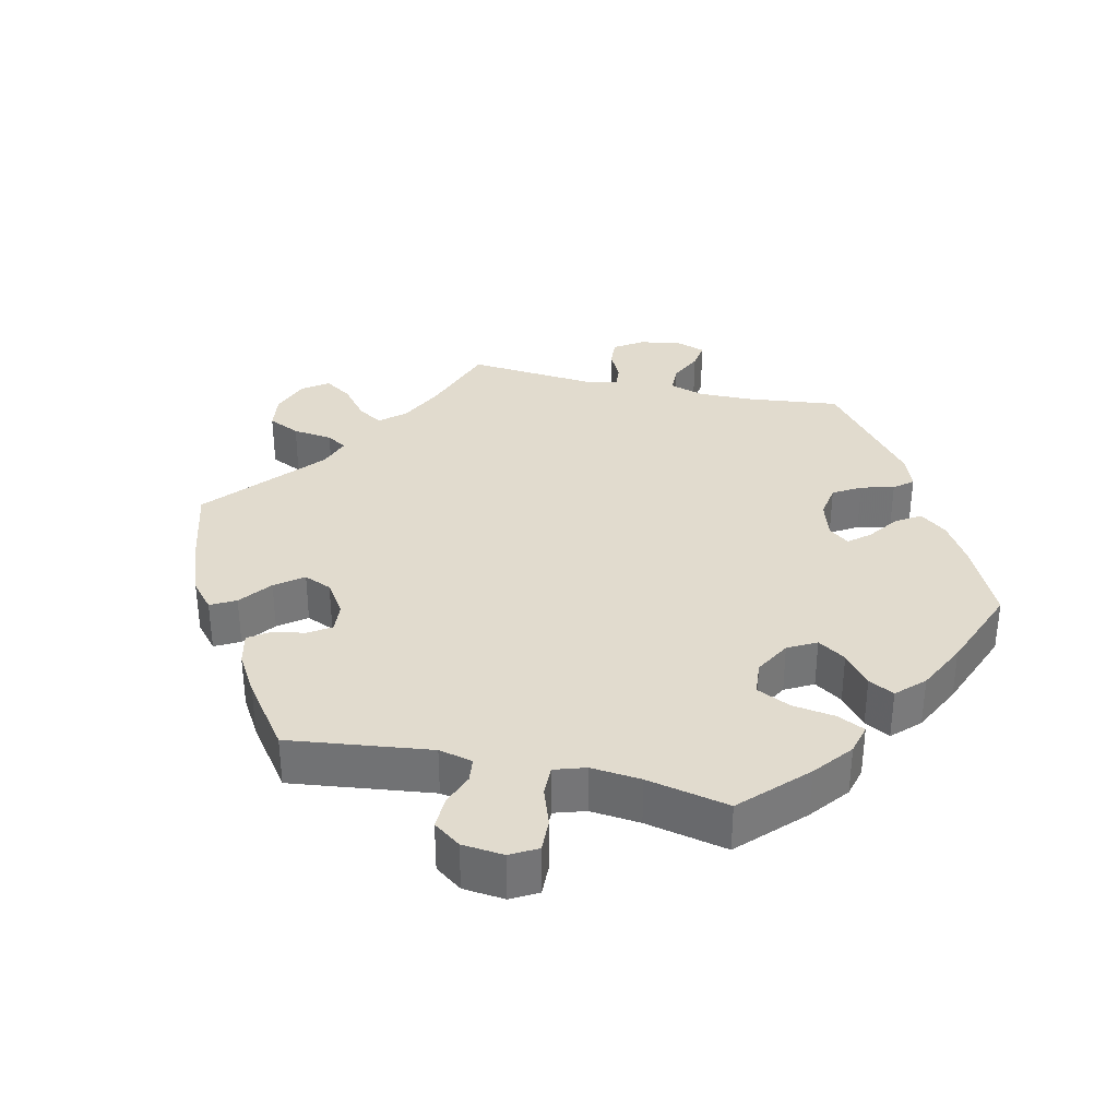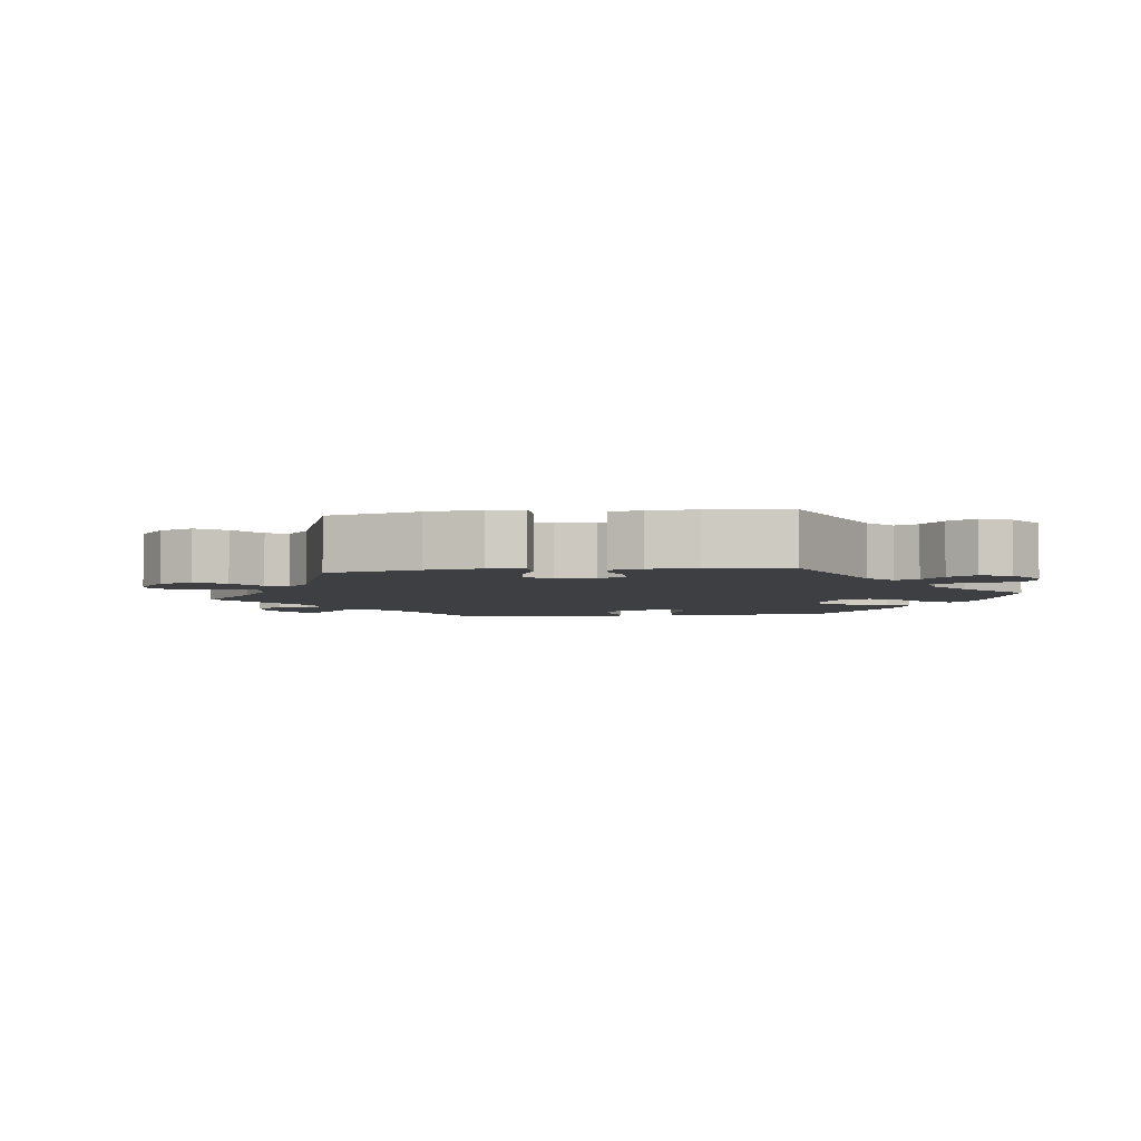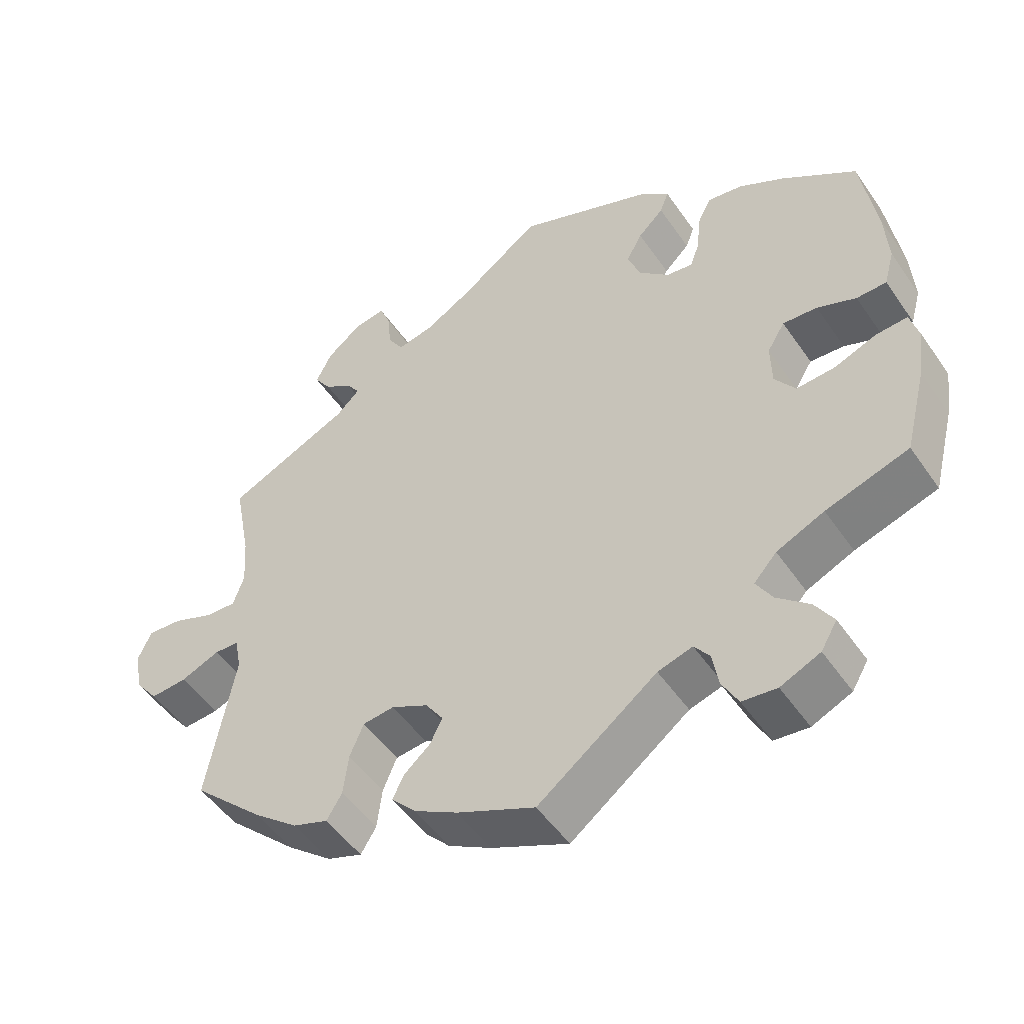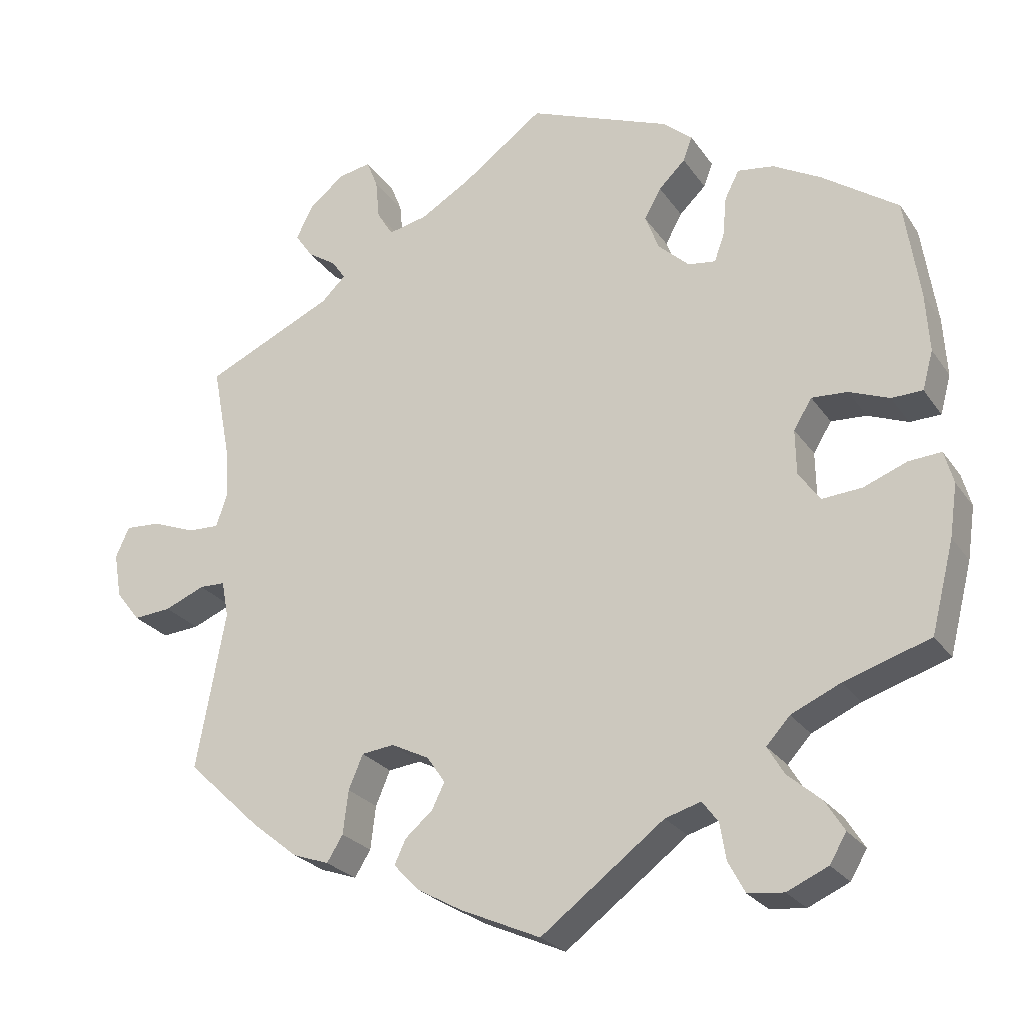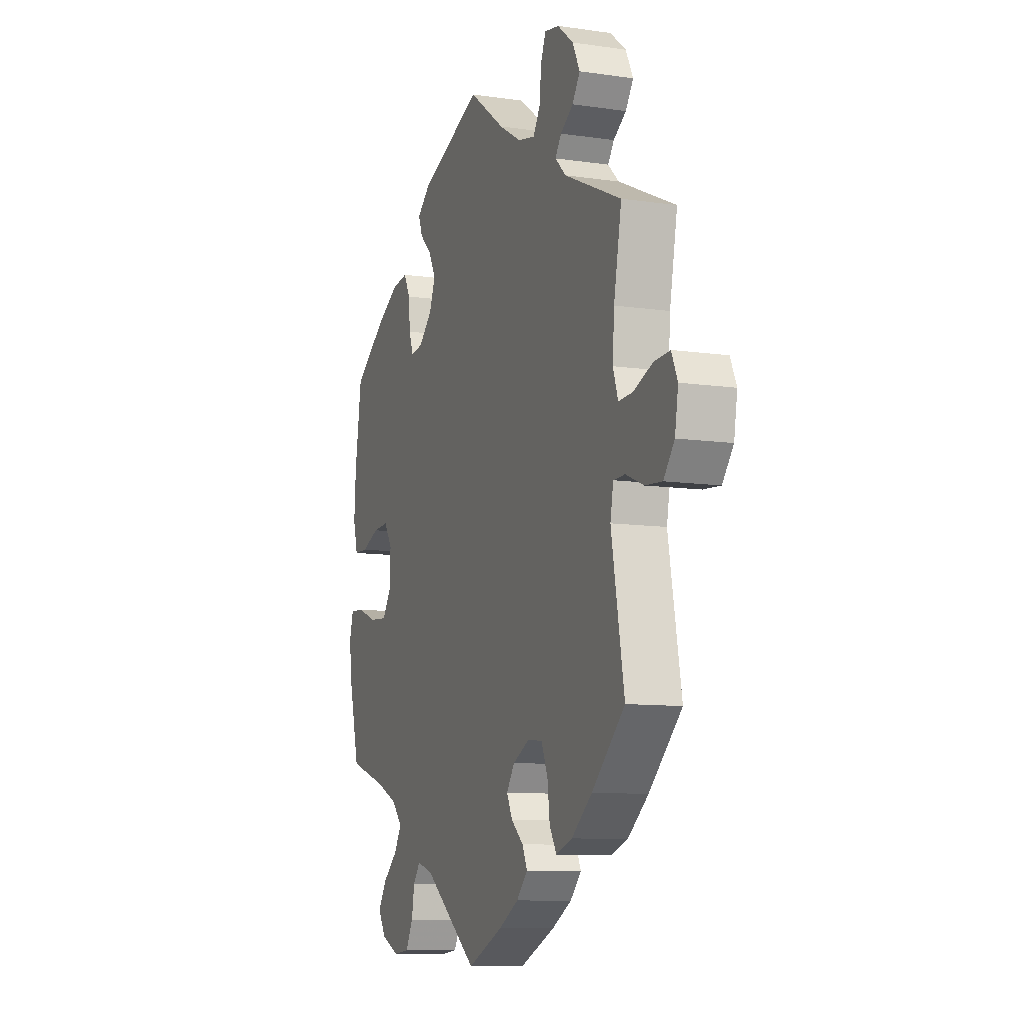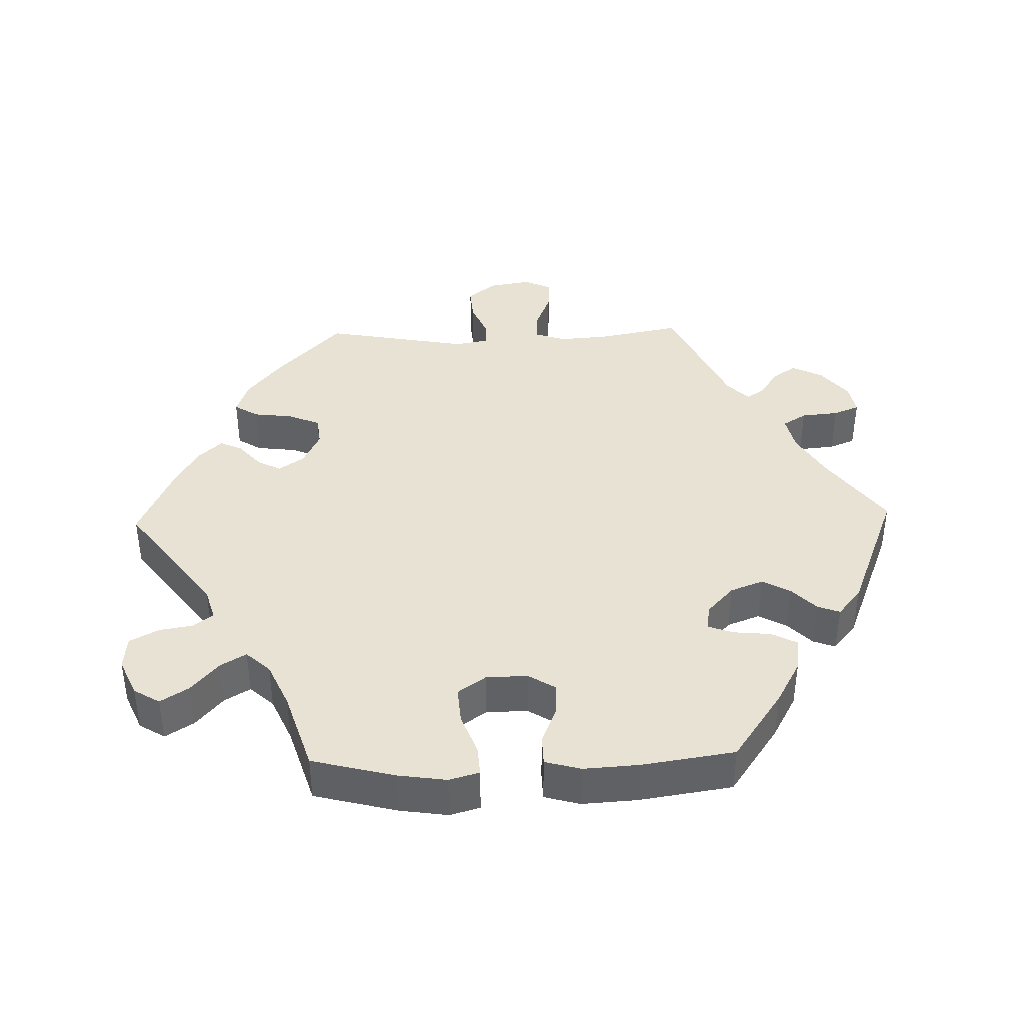
<metadata>
{"format":"obj","ext":"obj","renderer":"f3d","projection":"perspective","resolution":1024,"background":"white","views":[{"elev":33.8,"azim":-137.2,"up":"+Y"},{"elev":-4.2,"azim":157.6,"up":"+Y"},{"elev":-50.2,"azim":-146.7,"up":"+Z"},{"elev":-25.2,"azim":-153.5,"up":"+Z"},{"elev":-9.8,"azim":69.3,"up":"+Z"},{"elev":40.0,"azim":-91.6,"up":"+Y"}]}
</metadata>
<code>
v 0.403 0.07 -0.381
v 0.342 0.07 -0.43
v 0.294 0.07 -0.447
v 0.273 0.07 -0.413
v 0.266 0.07 -0.356
v 0.247 0.07 -0.311
v 0.204 0.07 -0.306
v 0.154 0.07 -0.331
v 0.13 0.07 -0.366
v 0.147 0.07 -0.4
v 0.183 0.07 -0.431
v 0.198 0.07 -0.463
v 0.165 0.07 -0.498
v 0.106 0.07 -0.531
v 0 0.07 -0.578
v -0.162 0.07 -0.456
v -0.209 0.07 -0.442
v -0.23 0.07 -0.47
v -0.238 0.07 -0.518
v -0.26 0.07 -0.559
v -0.307 0.07 -0.564
v -0.361 0.07 -0.54
v -0.383 0.07 -0.503
v -0.358 0.07 -0.463
v -0.314 0.07 -0.425
v -0.292 0.07 -0.388
v -0.323 0.07 -0.354
v -0.388 0.07 -0.325
v -0.501 0.07 -0.289
v -0.531 0.07 -0.171
v -0.541 0.07 -0.102
v -0.529 0.07 -0.059
v -0.486 0.07 -0.062
v -0.429 0.07 -0.084
v -0.376 0.07 -0.088
v -0.348 0.07 -0.048
v -0.347 0.07 0.011
v -0.371 0.07 0.05
v -0.418 0.07 0.047
v -0.471 0.07 0.026
v -0.512 0.07 0.027
v -0.526 0.07 0.078
v -0.521 0.07 0.157
v -0.501 0.07 0.289
v -0.401 0.07 0.359
v -0.338 0.07 0.394
v -0.29 0.07 0.401
v -0.271 0.07 0.364
v -0.266 0.07 0.311
v -0.253 0.07 0.275
v -0.217 0.07 0.28
v -0.176 0.07 0.318
v -0.158 0.07 0.365
v -0.18 0.07 0.405
v -0.215 0.07 0.439
v -0.227 0.07 0.471
v -0.188 0.07 0.504
v -0.001 0.07 0.578
v 0.107 0.07 0.499
v 0.173 0.07 0.46
v 0.224 0.07 0.449
v 0.245 0.07 0.483
v 0.25 0.07 0.536
v 0.265 0.07 0.573
v 0.308 0.07 0.565
v 0.355 0.07 0.527
v 0.377 0.07 0.483
v 0.354 0.07 0.449
v 0.316 0.07 0.424
v 0.298 0.07 0.398
v 0.33 0.07 0.367
v 0.5 0.07 0.289
v 0.477 0.07 0.169
v 0.472 0.07 0.099
v 0.487 0.07 0.055
v 0.529 0.07 0.057
v 0.585 0.07 0.079
v 0.632 0.07 0.082
v 0.65 0.07 0.042
v 0.64 0.07 -0.017
v 0.608 0.07 -0.058
v 0.558 0.07 -0.054
v 0.505 0.07 -0.032
v 0.471 0.07 -0.033
v 0.462 0.07 -0.081
v 0.5 0.07 -0.289
v 0.403 0 -0.381
v 0.342 0 -0.43
v 0.294 0 -0.447
v 0.273 0 -0.413
v 0.266 0 -0.356
v 0.247 0 -0.311
v 0.204 0 -0.306
v 0.154 0 -0.331
v 0.13 0 -0.366
v 0.147 0 -0.4
v 0.183 0 -0.431
v 0.198 0 -0.463
v 0.165 0 -0.498
v 0.106 0 -0.531
v 0 0 -0.578
v -0.162 0 -0.456
v -0.209 0 -0.442
v -0.23 0 -0.47
v -0.238 0 -0.518
v -0.26 0 -0.559
v -0.307 0 -0.564
v -0.361 0 -0.54
v -0.383 0 -0.503
v -0.358 0 -0.463
v -0.314 0 -0.425
v -0.292 0 -0.388
v -0.323 0 -0.354
v -0.388 0 -0.325
v -0.501 0 -0.289
v -0.531 0 -0.171
v -0.541 0 -0.102
v -0.529 0 -0.059
v -0.486 0 -0.062
v -0.429 0 -0.084
v -0.376 0 -0.088
v -0.348 0 -0.048
v -0.347 0 0.011
v -0.371 0 0.05
v -0.418 0 0.047
v -0.471 0 0.026
v -0.512 0 0.027
v -0.526 0 0.078
v -0.521 0 0.157
v -0.501 0 0.289
v -0.401 0 0.359
v -0.338 0 0.394
v -0.29 0 0.401
v -0.271 0 0.364
v -0.266 0 0.311
v -0.253 0 0.275
v -0.217 0 0.28
v -0.176 0 0.318
v -0.158 0 0.365
v -0.18 0 0.405
v -0.215 0 0.439
v -0.227 0 0.471
v -0.188 0 0.504
v -0.001 0 0.578
v 0.107 0 0.499
v 0.173 0 0.46
v 0.224 0 0.449
v 0.245 0 0.483
v 0.25 0 0.536
v 0.265 0 0.573
v 0.308 0 0.565
v 0.355 0 0.527
v 0.377 0 0.483
v 0.354 0 0.449
v 0.316 0 0.424
v 0.298 0 0.398
v 0.33 0 0.367
v 0.5 0 0.289
v 0.477 0 0.169
v 0.472 0 0.099
v 0.487 0 0.055
v 0.529 0 0.057
v 0.585 0 0.079
v 0.632 0 0.082
v 0.65 0 0.042
v 0.64 0 -0.017
v 0.608 0 -0.058
v 0.558 0 -0.054
v 0.505 0 -0.032
v 0.471 0 -0.033
v 0.462 0 -0.081
v 0.5 0 -0.289
f 85 86 1 2
f 84 85 2 3
f 80 81 82 83
f 80 83 84
f 79 80 84
f 76 77 78 79
f 75 76 79 84
f 74 75 84 3
f 71 72 73
f 70 71 73 74
f 66 67 68 69
f 66 69 70
f 65 66 70
f 62 63 64 65
f 61 62 65 70
f 60 61 70 74
f 56 57 58 59
f 54 55 56 59
f 53 54 59 60
f 52 53 60 74
f 46 47 48 49
f 46 49 50
f 45 46 50
f 44 45 50
f 43 44 50
f 42 43 50 51
f 39 40 41 42
f 38 39 42 51
f 31 32 33 34
f 31 34 35
f 28 29 30 31
f 27 28 31 35
f 26 27 35 36
f 22 23 24 25
f 22 25 26
f 21 22 26
f 18 19 20 21
f 17 18 21 26
f 16 17 26 36
f 10 11 12 13
f 9 10 13 14
f 74 3 4 5
f 74 5 6
f 52 74 6 7
f 37 38 51 52
f 37 52 7 8
f 36 37 8 9
f 15 16 36
f 9 14 15 36
f 88 87 172 171
f 89 88 171 170
f 169 168 167 166
f 170 169 166
f 170 166 165
f 165 164 163 162
f 170 165 162 161
f 89 170 161 160
f 159 158 157
f 160 159 157 156
f 155 154 153 152
f 156 155 152
f 156 152 151
f 151 150 149 148
f 156 151 148 147
f 160 156 147 146
f 145 144 143 142
f 145 142 141 140
f 146 145 140 139
f 160 146 139 138
f 135 134 133 132
f 136 135 132
f 136 132 131
f 136 131 130
f 136 130 129
f 137 136 129 128
f 128 127 126 125
f 137 128 125 124
f 120 119 118 117
f 121 120 117
f 117 116 115 114
f 121 117 114 113
f 122 121 113 112
f 111 110 109 108
f 112 111 108
f 112 108 107
f 107 106 105 104
f 112 107 104 103
f 122 112 103 102
f 99 98 97 96
f 100 99 96 95
f 91 90 89 160
f 92 91 160
f 93 92 160 138
f 138 137 124 123
f 94 93 138 123
f 95 94 123 122
f 122 102 101
f 122 101 100 95
f 1 87 88 2
f 2 88 89 3
f 3 89 90 4
f 4 90 91 5
f 5 91 92 6
f 6 92 93 7
f 7 93 94 8
f 8 94 95 9
f 9 95 96 10
f 10 96 97 11
f 11 97 98 12
f 12 98 99 13
f 13 99 100 14
f 14 100 101 15
f 15 101 102 16
f 16 102 103 17
f 17 103 104 18
f 18 104 105 19
f 19 105 106 20
f 20 106 107 21
f 21 107 108 22
f 22 108 109 23
f 23 109 110 24
f 24 110 111 25
f 25 111 112 26
f 26 112 113 27
f 27 113 114 28
f 28 114 115 29
f 29 115 116 30
f 30 116 117 31
f 31 117 118 32
f 32 118 119 33
f 33 119 120 34
f 34 120 121 35
f 35 121 122 36
f 36 122 123 37
f 37 123 124 38
f 38 124 125 39
f 39 125 126 40
f 40 126 127 41
f 41 127 128 42
f 42 128 129 43
f 43 129 130 44
f 44 130 131 45
f 45 131 132 46
f 46 132 133 47
f 47 133 134 48
f 48 134 135 49
f 49 135 136 50
f 50 136 137 51
f 51 137 138 52
f 52 138 139 53
f 53 139 140 54
f 54 140 141 55
f 55 141 142 56
f 56 142 143 57
f 57 143 144 58
f 58 144 145 59
f 59 145 146 60
f 60 146 147 61
f 61 147 148 62
f 62 148 149 63
f 63 149 150 64
f 64 150 151 65
f 65 151 152 66
f 66 152 153 67
f 67 153 154 68
f 68 154 155 69
f 69 155 156 70
f 70 156 157 71
f 71 157 158 72
f 72 158 159 73
f 73 159 160 74
f 74 160 161 75
f 75 161 162 76
f 76 162 163 77
f 77 163 164 78
f 78 164 165 79
f 79 165 166 80
f 80 166 167 81
f 81 167 168 82
f 82 168 169 83
f 83 169 170 84
f 84 170 171 85
f 85 171 172 86
f 86 172 87 1

</code>
